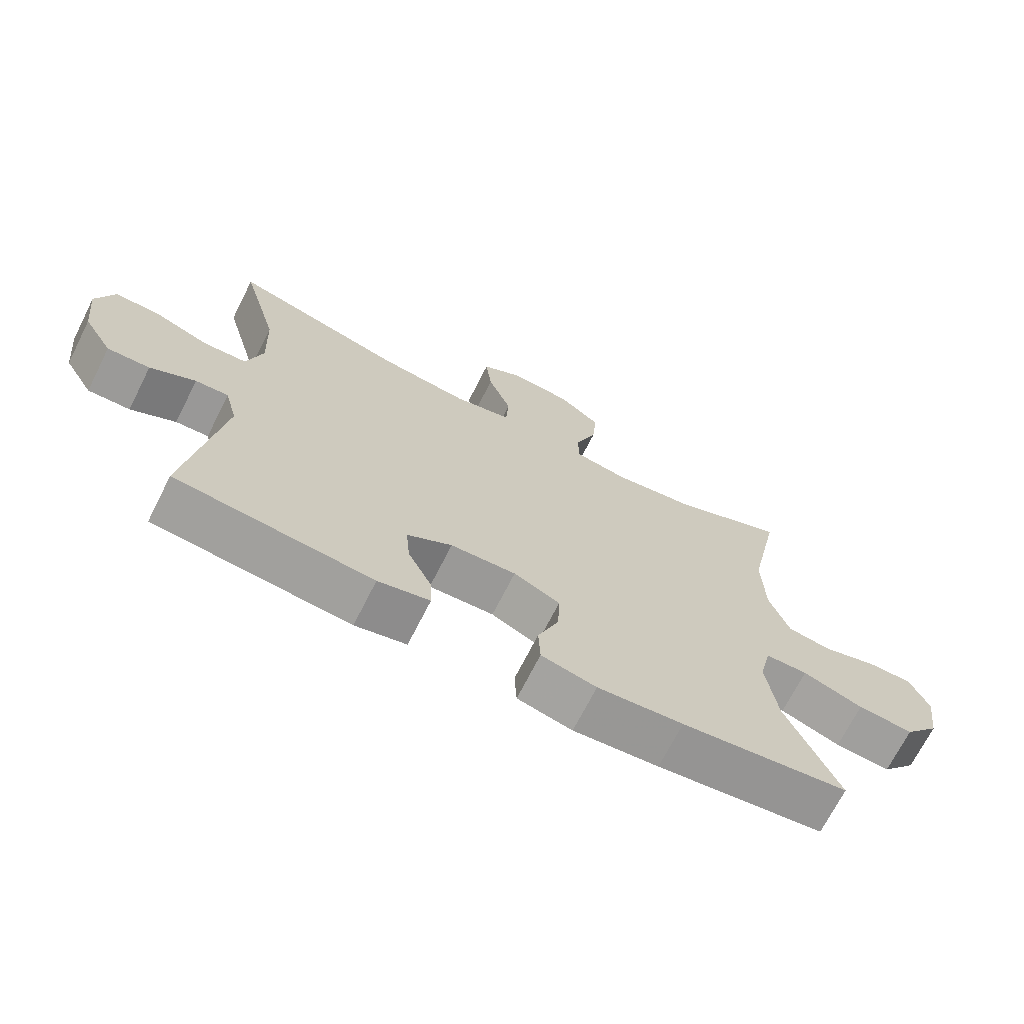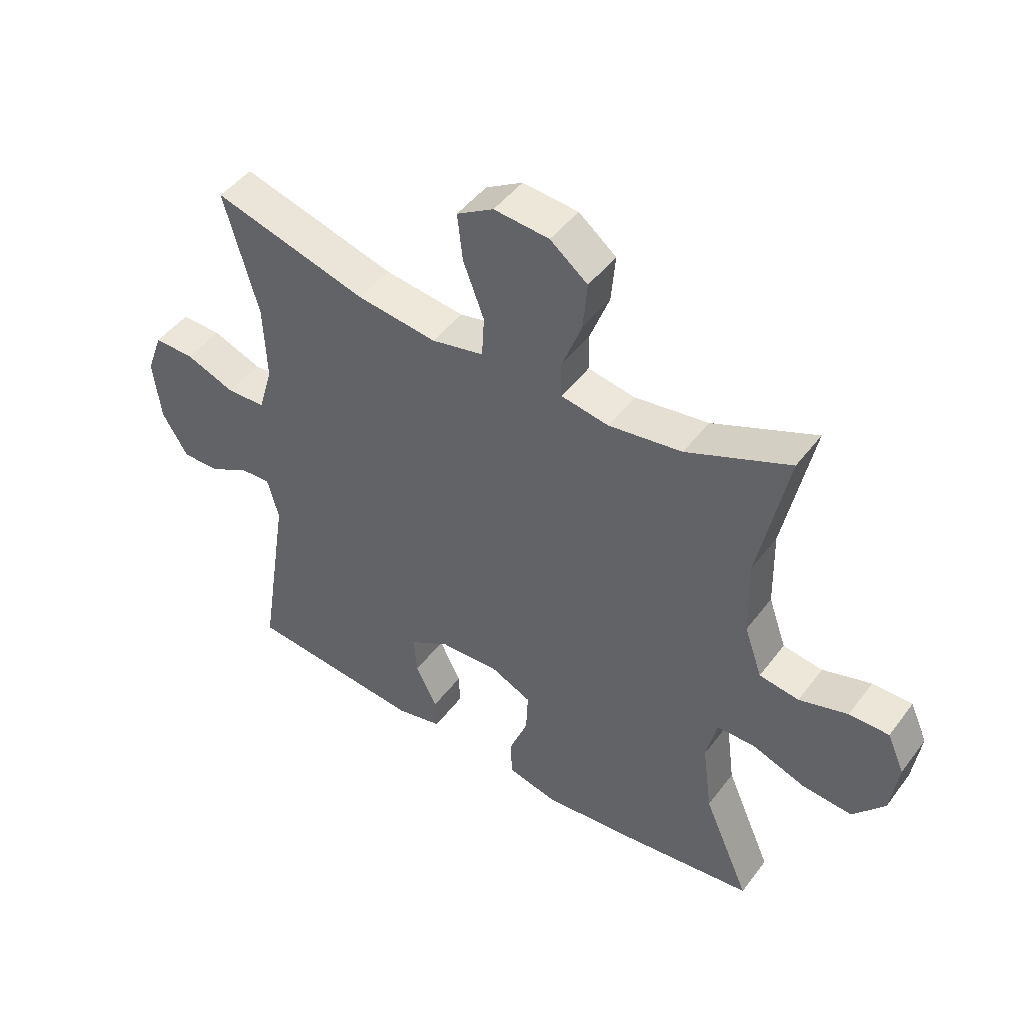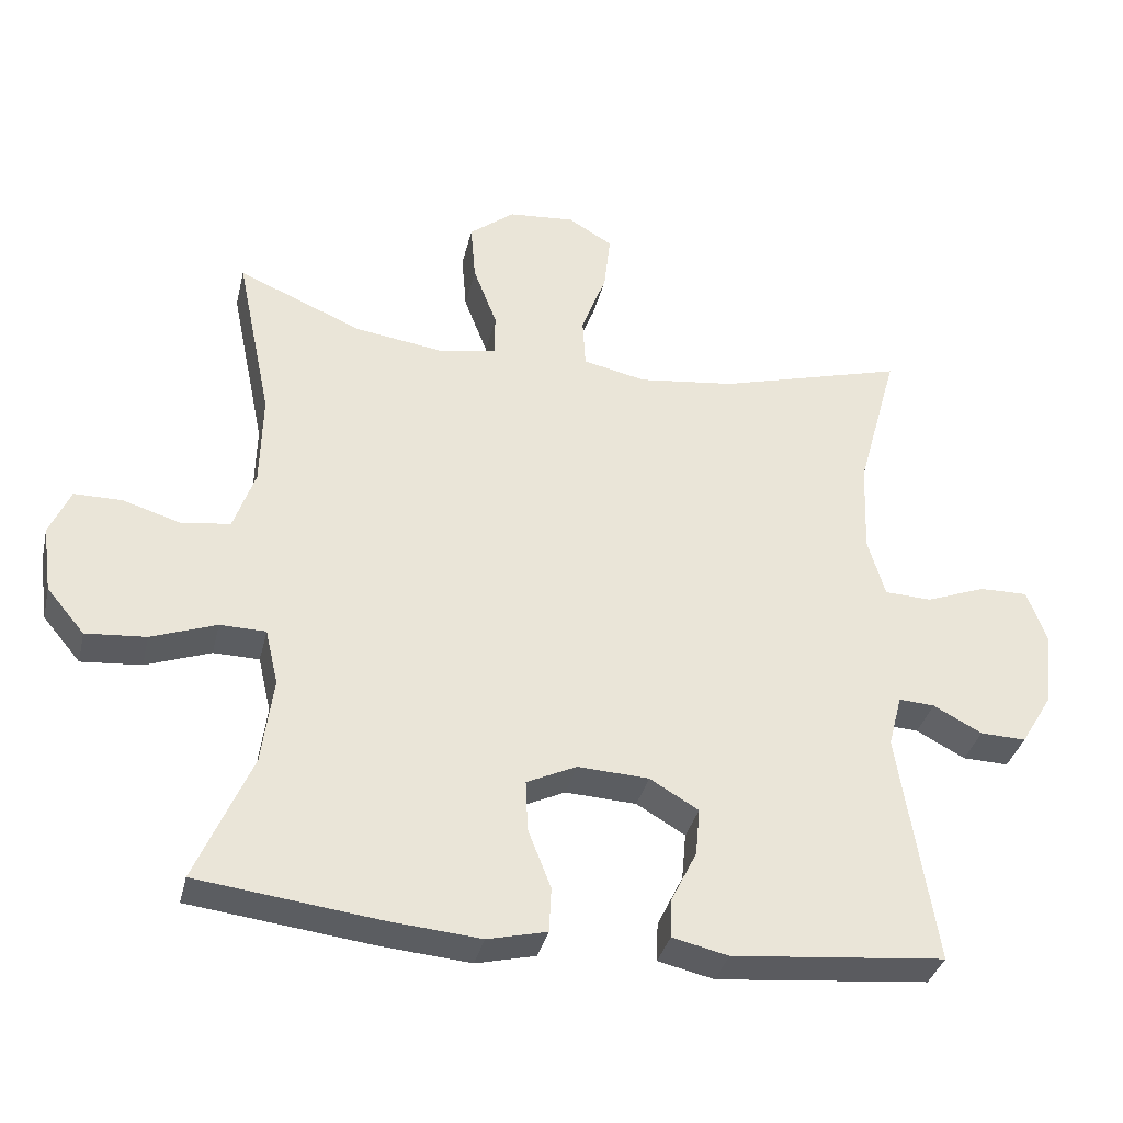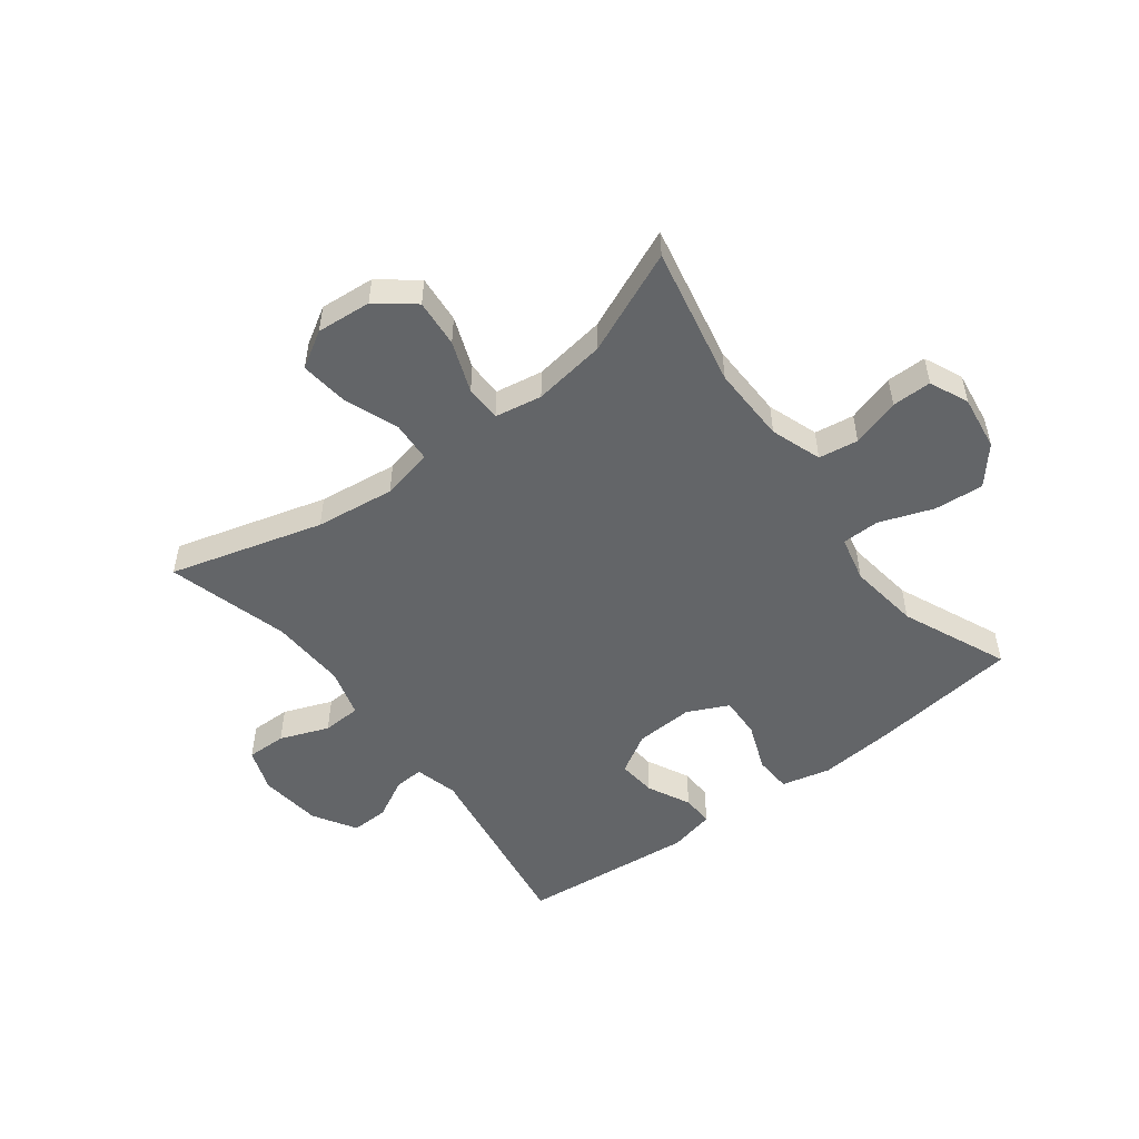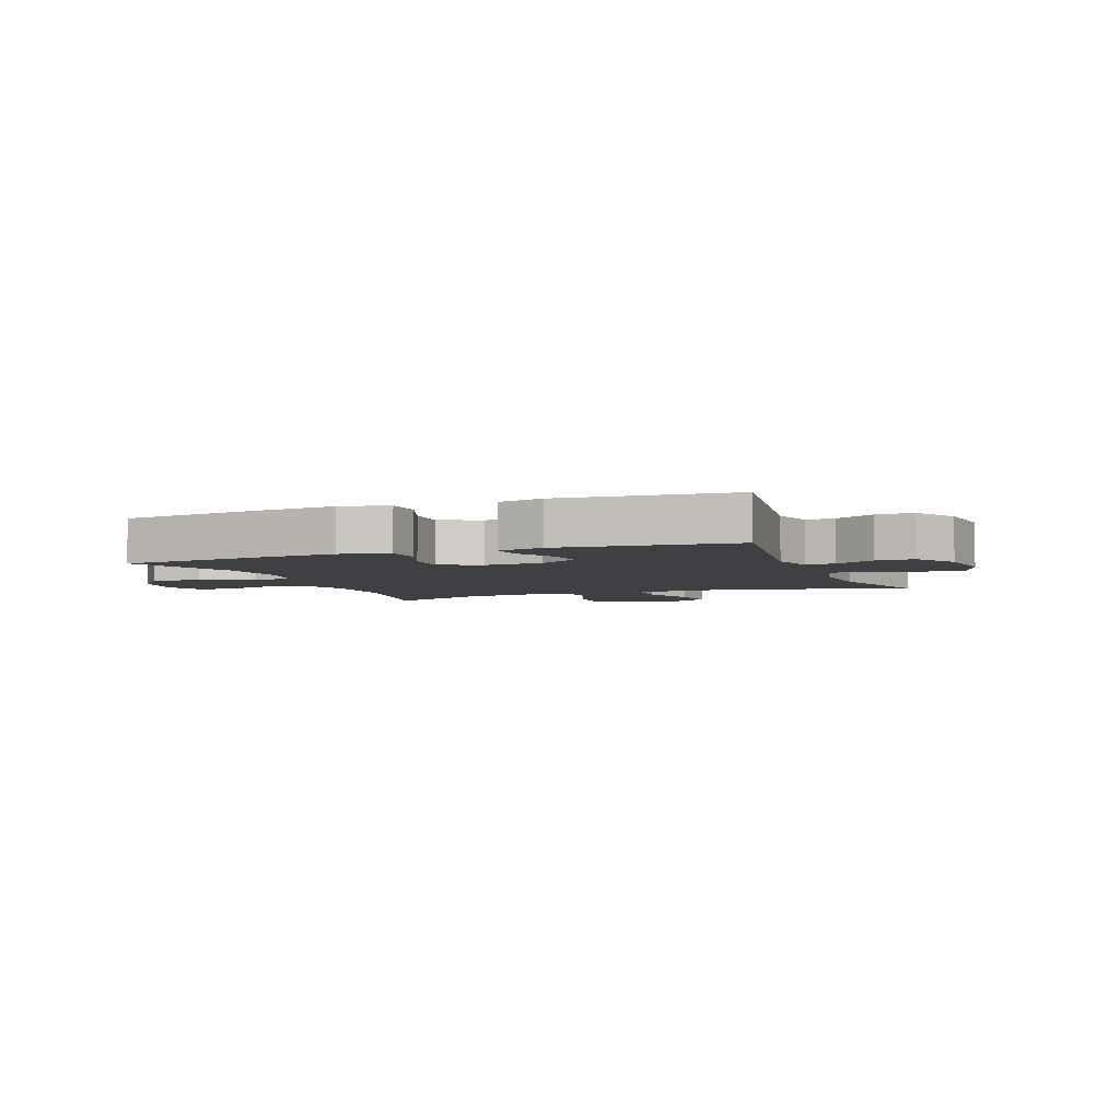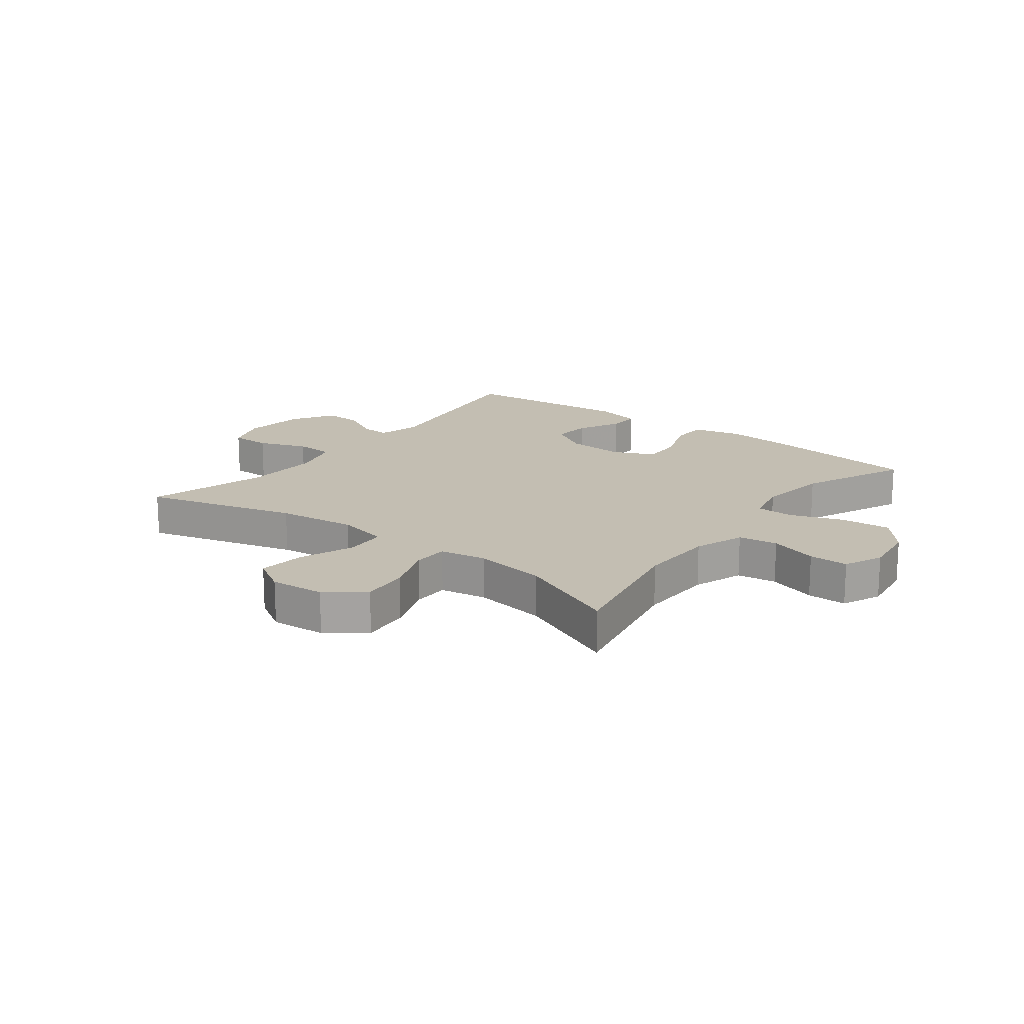
<metadata>
{"format":"obj","ext":"obj","renderer":"f3d","projection":"perspective","resolution":1024,"background":"white","views":[{"elev":-70.0,"azim":-26.8,"up":"+Z"},{"elev":46.6,"azim":34.9,"up":"+Z"},{"elev":-35.2,"azim":166.9,"up":"+Z"},{"elev":-51.4,"azim":37.2,"up":"+Y"},{"elev":-4.6,"azim":-158.7,"up":"+Y"},{"elev":17.4,"azim":37.6,"up":"+Y"}]}
</metadata>
<code>
v -0.5 0.07 0.5
v -0.24 0.07 0.427
v -0.105 0.07 0.41
v -0.017 0.07 0.429
v -0.013 0.07 0.499
v -0.048 0.07 0.592
v -0.057 0.07 0.672
v 0.005 0.07 0.709
v 0.098 0.07 0.701
v 0.161 0.07 0.651
v 0.154 0.07 0.57
v 0.121 0.07 0.483
v 0.122 0.07 0.422
v 0.202 0.07 0.408
v 0.326 0.07 0.426
v 0.5 0.07 0.5
v 0.451 0.07 0.263
v 0.454 0.07 0.133
v 0.484 0.07 0.047
v 0.551 0.07 0.037
v 0.633 0.07 0.062
v 0.7 0.07 0.062
v 0.729 0.07 -0.004
v 0.716 0.07 -0.097
v 0.663 0.07 -0.16
v 0.579 0.07 -0.153
v 0.488 0.07 -0.12
v 0.424 0.07 -0.121
v 0.406 0.07 -0.199
v 0.422 0.07 -0.32
v 0.5 0.07 -0.5
v 0.248 0.07 -0.531
v 0.119 0.07 -0.542
v 0.036 0.07 -0.522
v 0.033 0.07 -0.459
v 0.065 0.07 -0.377
v 0.068 0.07 -0.306
v -0.002 0.07 -0.273
v -0.101 0.07 -0.278
v -0.169 0.07 -0.318
v -0.163 0.07 -0.384
v -0.127 0.07 -0.457
v -0.125 0.07 -0.511
v -0.203 0.07 -0.529
v -0.5 0.07 -0.5
v -0.449 0.07 -0.174
v -0.468 0.07 -0.101
v -0.518 0.07 -0.104
v -0.586 0.07 -0.14
v -0.65 0.07 -0.142
v -0.694 0.07 -0.069
v -0.706 0.07 0.037
v -0.679 0.07 0.111
v -0.611 0.07 0.11
v -0.528 0.07 0.078
v -0.462 0.07 0.081
v -0.438 0.07 0.164
v -0.443 0.07 0.293
v -0.5 0 0.5
v -0.24 0 0.427
v -0.105 0 0.41
v -0.017 0 0.429
v -0.013 0 0.499
v -0.048 0 0.592
v -0.057 0 0.672
v 0.005 0 0.709
v 0.098 0 0.701
v 0.161 0 0.651
v 0.154 0 0.57
v 0.121 0 0.483
v 0.122 0 0.422
v 0.202 0 0.408
v 0.326 0 0.426
v 0.5 0 0.5
v 0.451 0 0.263
v 0.454 0 0.133
v 0.484 0 0.047
v 0.551 0 0.037
v 0.633 0 0.062
v 0.7 0 0.062
v 0.729 0 -0.004
v 0.716 0 -0.097
v 0.663 0 -0.16
v 0.579 0 -0.153
v 0.488 0 -0.12
v 0.424 0 -0.121
v 0.406 0 -0.199
v 0.422 0 -0.32
v 0.5 0 -0.5
v 0.248 0 -0.531
v 0.119 0 -0.542
v 0.036 0 -0.522
v 0.033 0 -0.459
v 0.065 0 -0.377
v 0.068 0 -0.306
v -0.002 0 -0.273
v -0.101 0 -0.278
v -0.169 0 -0.318
v -0.163 0 -0.384
v -0.127 0 -0.457
v -0.125 0 -0.511
v -0.203 0 -0.529
v -0.5 0 -0.5
v -0.449 0 -0.174
v -0.468 0 -0.101
v -0.518 0 -0.104
v -0.586 0 -0.14
v -0.65 0 -0.142
v -0.694 0 -0.069
v -0.706 0 0.037
v -0.679 0 0.111
v -0.611 0 0.11
v -0.528 0 0.078
v -0.462 0 0.081
v -0.438 0 0.164
v -0.443 0 0.293
f 53 54 55
f 52 53 55
f 51 52 55
f 50 51 55
f 49 50 55
f 48 49 55
f 47 48 55 56
f 46 47 56 57
f 44 45 46
f 43 44 46
f 42 43 46
f 41 42 46
f 40 41 46 57
f 34 35 36
f 33 34 36
f 32 33 36
f 31 32 36
f 30 31 36
f 29 30 36 37
f 28 29 37 38
f 25 26 27
f 24 25 27
f 23 24 27
f 22 23 27
f 21 22 27
f 20 21 27
f 19 20 27 28
f 28 38 39
f 19 28 39
f 18 19 39
f 15 16 17
f 40 57 58
f 39 40 58
f 18 39 58
f 17 18 58
f 15 17 58
f 14 15 58
f 10 11 12
f 9 10 12
f 8 9 12
f 7 8 12
f 6 7 12
f 5 6 12
f 58 1 2
f 58 2 3
f 58 3 4
f 14 58 4
f 13 14 4
f 4 5 12 13
f 113 112 111
f 113 111 110
f 113 110 109
f 113 109 108
f 113 108 107
f 113 107 106
f 114 113 106 105
f 115 114 105 104
f 104 103 102
f 104 102 101
f 104 101 100
f 104 100 99
f 115 104 99 98
f 94 93 92
f 94 92 91
f 94 91 90
f 94 90 89
f 94 89 88
f 95 94 88 87
f 96 95 87 86
f 85 84 83
f 85 83 82
f 85 82 81
f 85 81 80
f 85 80 79
f 85 79 78
f 86 85 78 77
f 97 96 86
f 97 86 77
f 97 77 76
f 75 74 73
f 116 115 98
f 116 98 97
f 116 97 76
f 116 76 75
f 116 75 73
f 116 73 72
f 70 69 68
f 70 68 67
f 70 67 66
f 70 66 65
f 70 65 64
f 70 64 63
f 60 59 116
f 61 60 116
f 62 61 116
f 62 116 72
f 62 72 71
f 71 70 63 62
f 1 59 60 2
f 2 60 61 3
f 3 61 62 4
f 4 62 63 5
f 5 63 64 6
f 6 64 65 7
f 7 65 66 8
f 8 66 67 9
f 9 67 68 10
f 10 68 69 11
f 11 69 70 12
f 12 70 71 13
f 13 71 72 14
f 14 72 73 15
f 15 73 74 16
f 16 74 75 17
f 17 75 76 18
f 18 76 77 19
f 19 77 78 20
f 20 78 79 21
f 21 79 80 22
f 22 80 81 23
f 23 81 82 24
f 24 82 83 25
f 25 83 84 26
f 26 84 85 27
f 27 85 86 28
f 28 86 87 29
f 29 87 88 30
f 30 88 89 31
f 31 89 90 32
f 32 90 91 33
f 33 91 92 34
f 34 92 93 35
f 35 93 94 36
f 36 94 95 37
f 37 95 96 38
f 38 96 97 39
f 39 97 98 40
f 40 98 99 41
f 41 99 100 42
f 42 100 101 43
f 43 101 102 44
f 44 102 103 45
f 45 103 104 46
f 46 104 105 47
f 47 105 106 48
f 48 106 107 49
f 49 107 108 50
f 50 108 109 51
f 51 109 110 52
f 52 110 111 53
f 53 111 112 54
f 54 112 113 55
f 55 113 114 56
f 56 114 115 57
f 57 115 116 58
f 58 116 59 1

</code>
